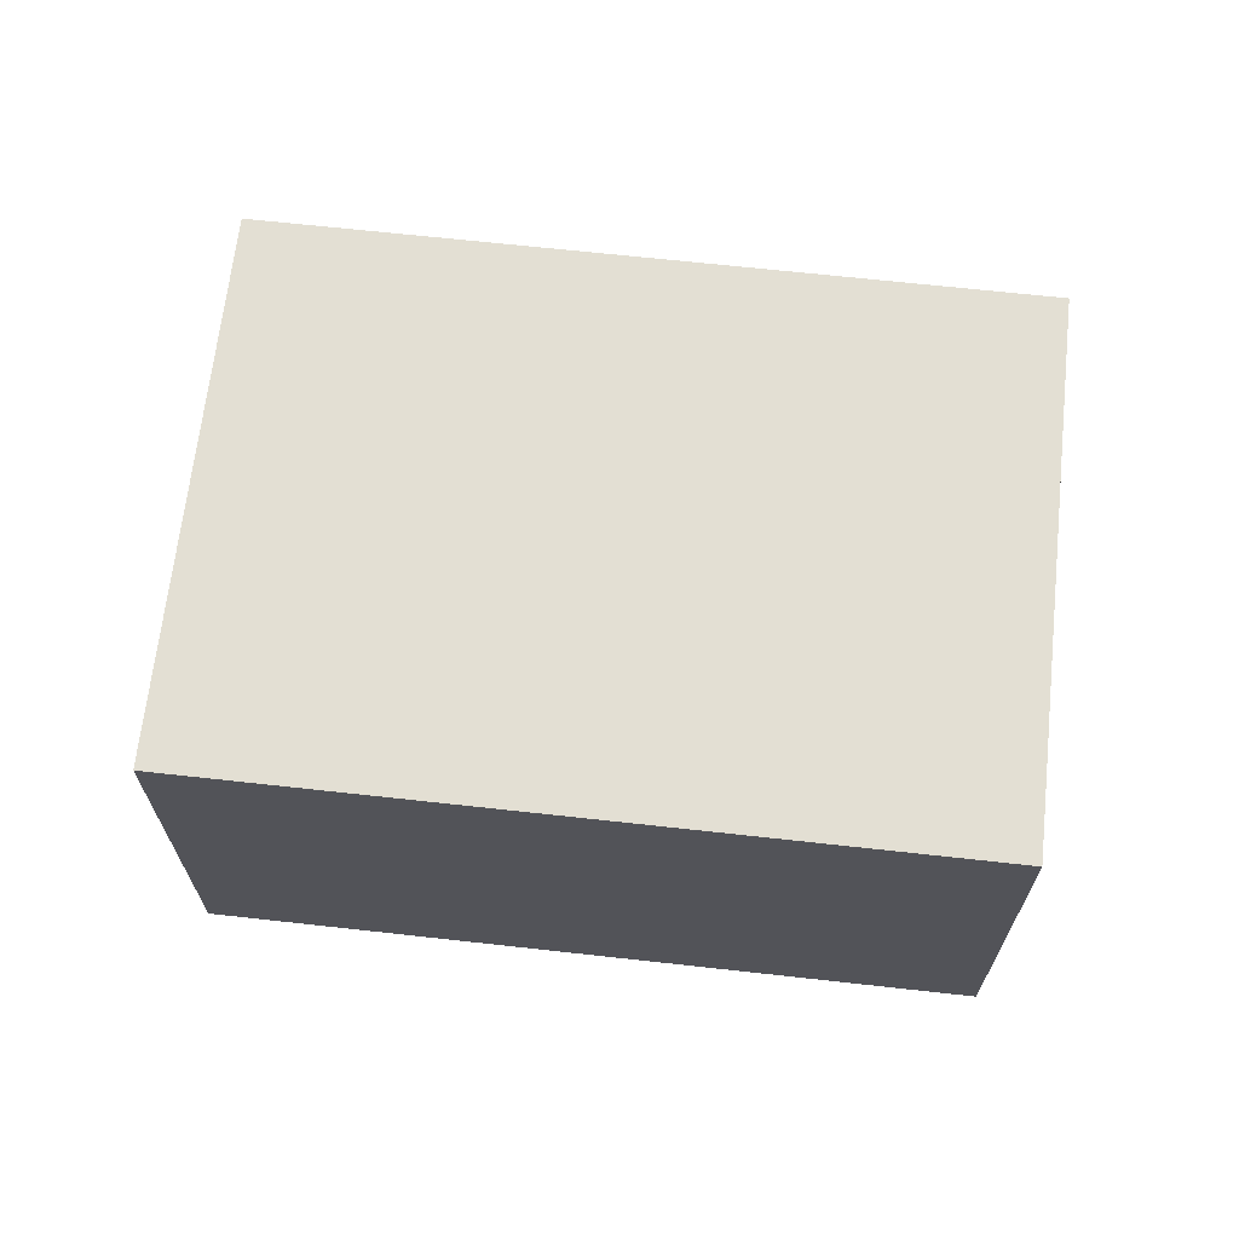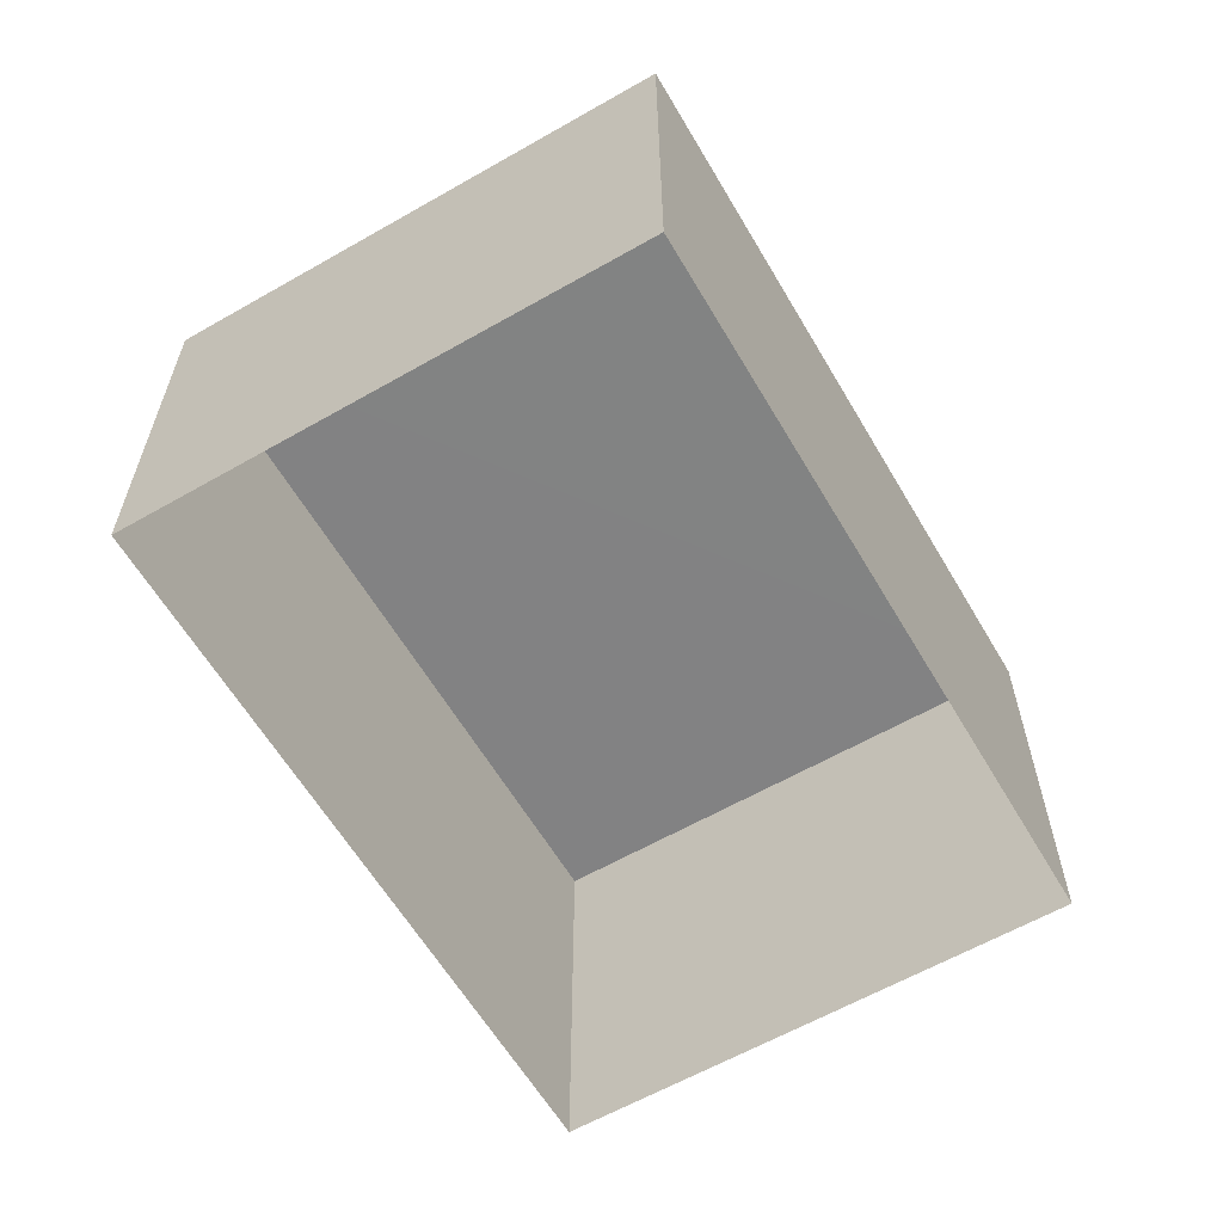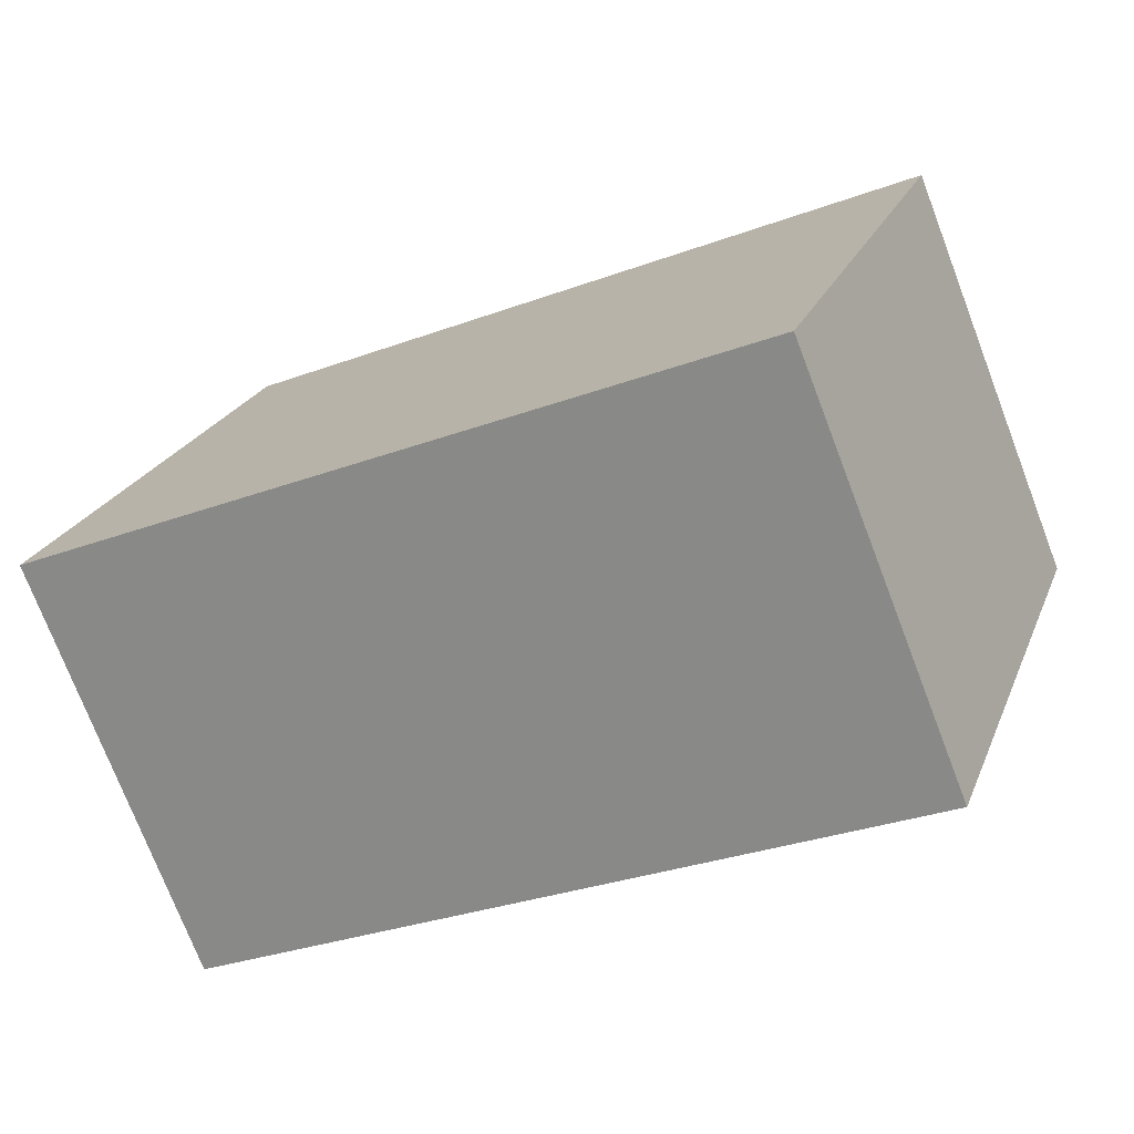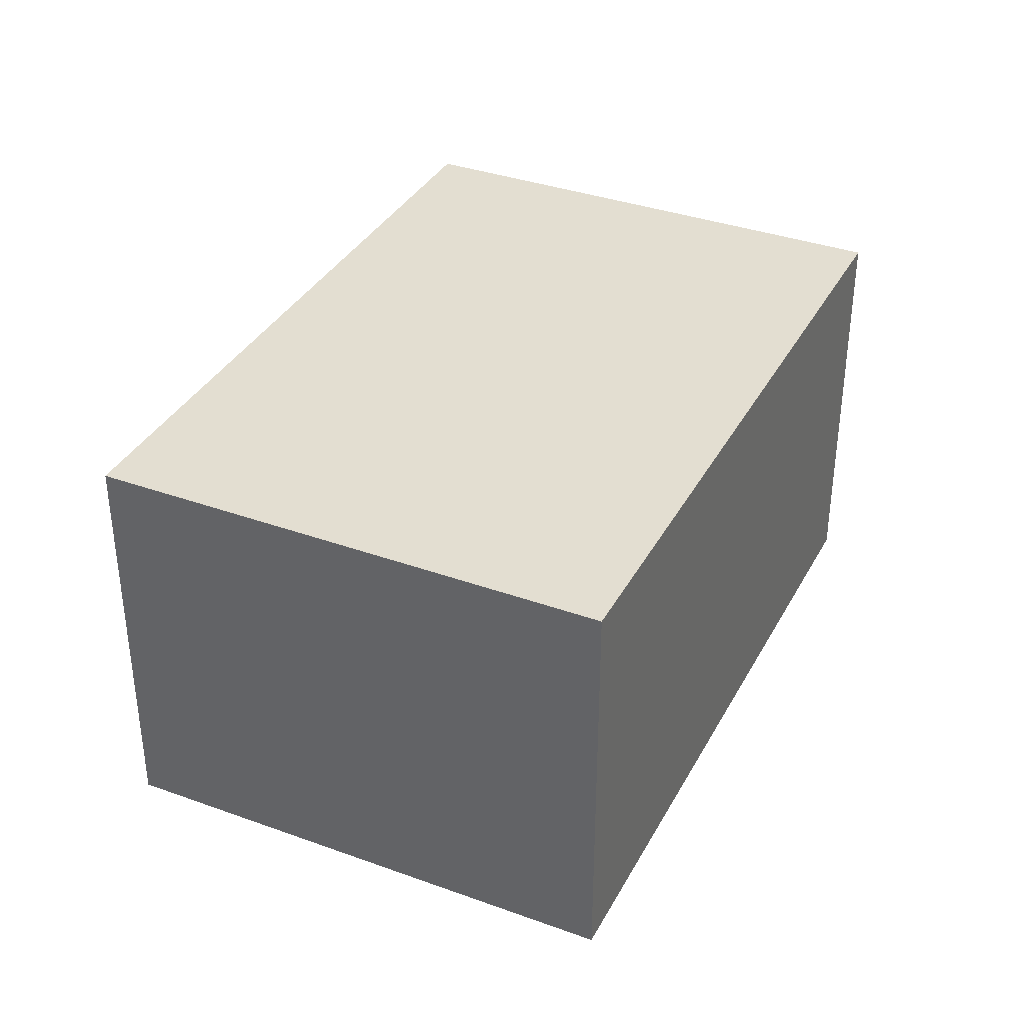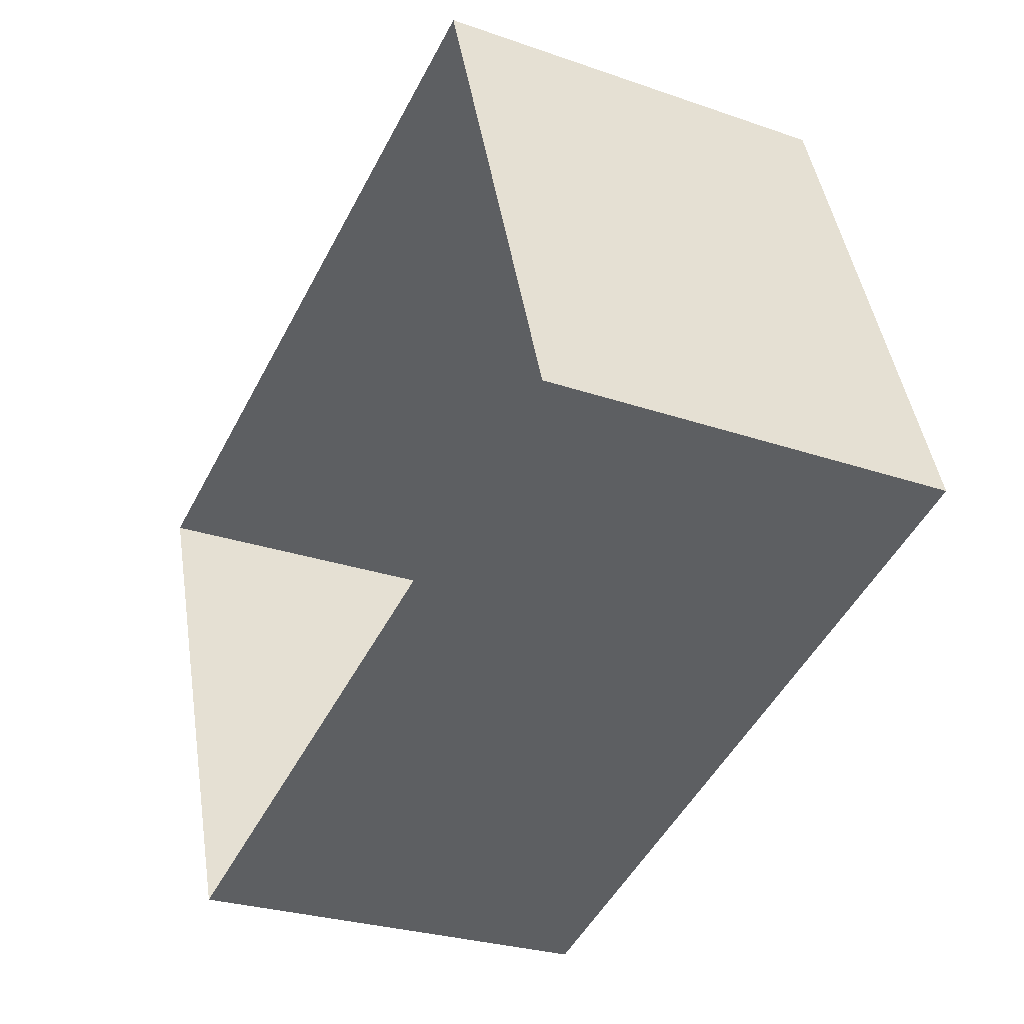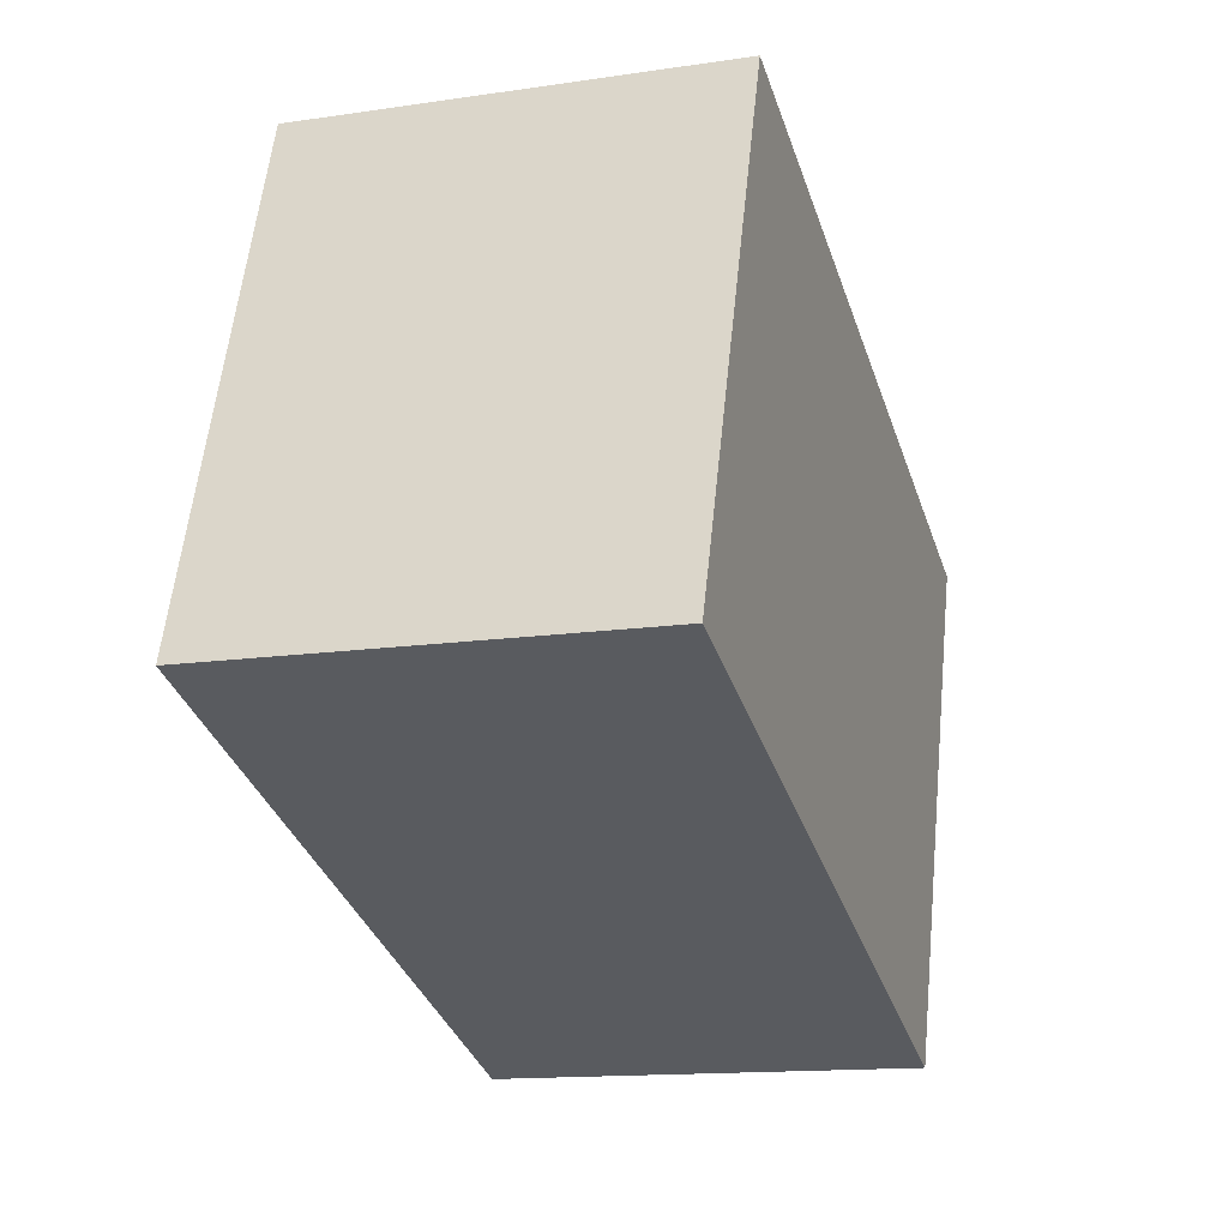
<metadata>
{"format":"obj","ext":"obj","renderer":"f3d","projection":"perspective","resolution":1024,"background":"white","views":[{"elev":67.1,"azim":167.1,"up":"+Z"},{"elev":-60.9,"azim":101.1,"up":"+Z"},{"elev":-74.8,"azim":21.0,"up":"+Y"},{"elev":36.1,"azim":96.1,"up":"+Z"},{"elev":-27.2,"azim":-118.2,"up":"+Y"},{"elev":-14.1,"azim":-71.9,"up":"+Y"}]}
</metadata>
<code>
v -2.259e+05 -1.273e+05 12.92
v -2.259e+05 -1.273e+05 12.92
v -2.259e+05 -1.273e+05 12.92
v -2.258e+05 -1.273e+05 12.92
v -2.259e+05 -1.273e+05 24.12
v -2.259e+05 -1.273e+05 24.12
v -2.259e+05 -1.273e+05 24.12
v -2.258e+05 -1.273e+05 24.12
f 1 2 3
f 1 4 2
f 5 6 7
f 5 8 6
f 6 1 3
f 7 6 3
f 6 4 1
f 6 8 4
f 8 2 4
f 8 5 2
f 7 3 2
f 5 7 2

</code>
